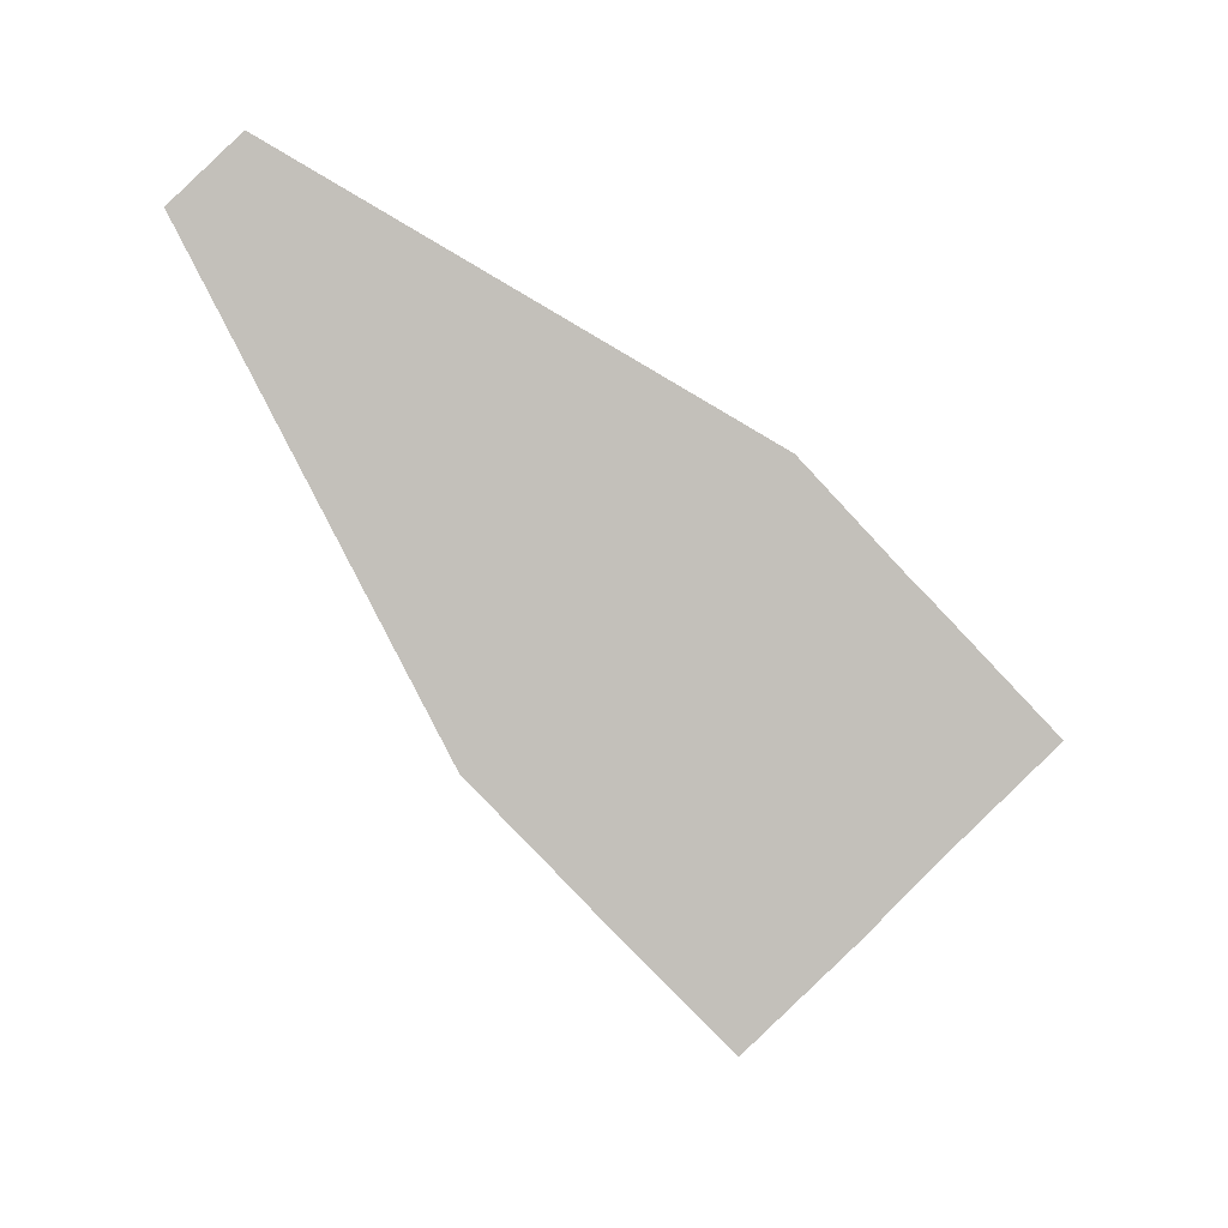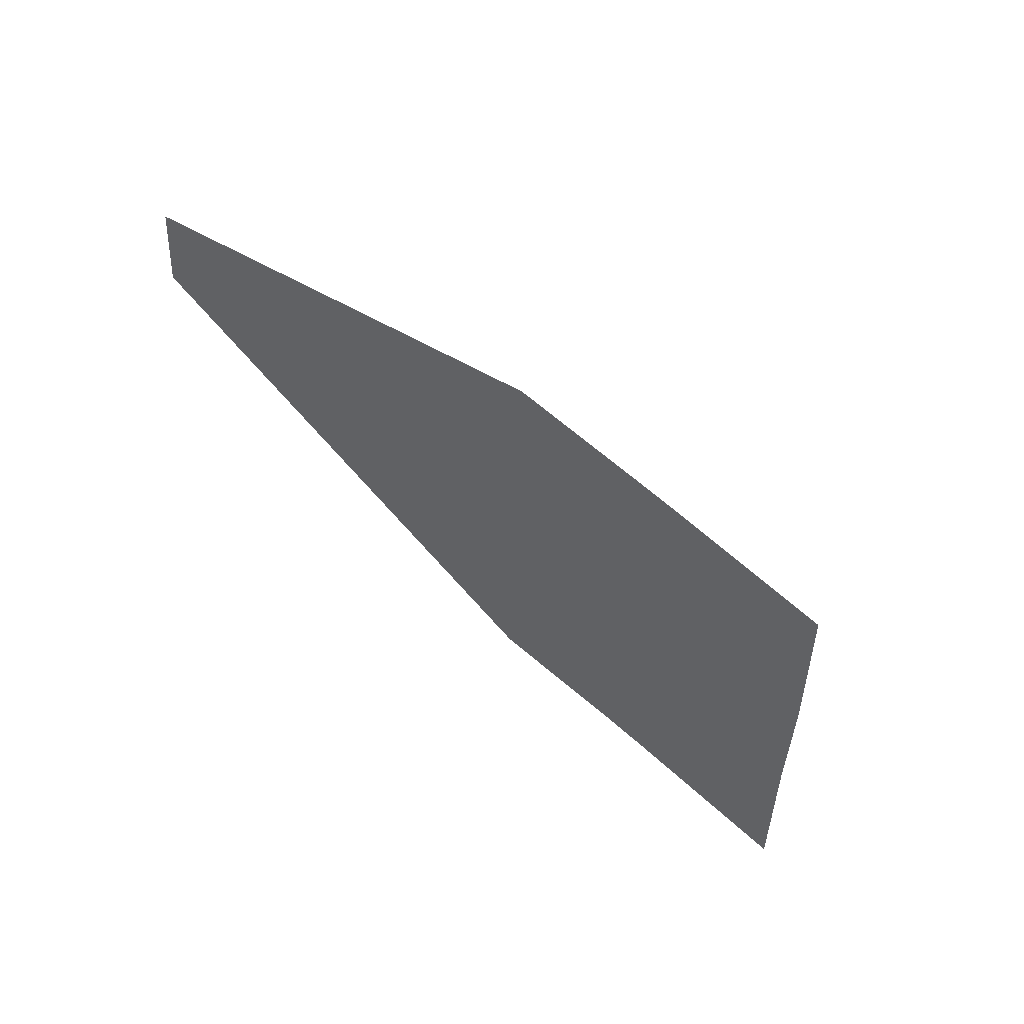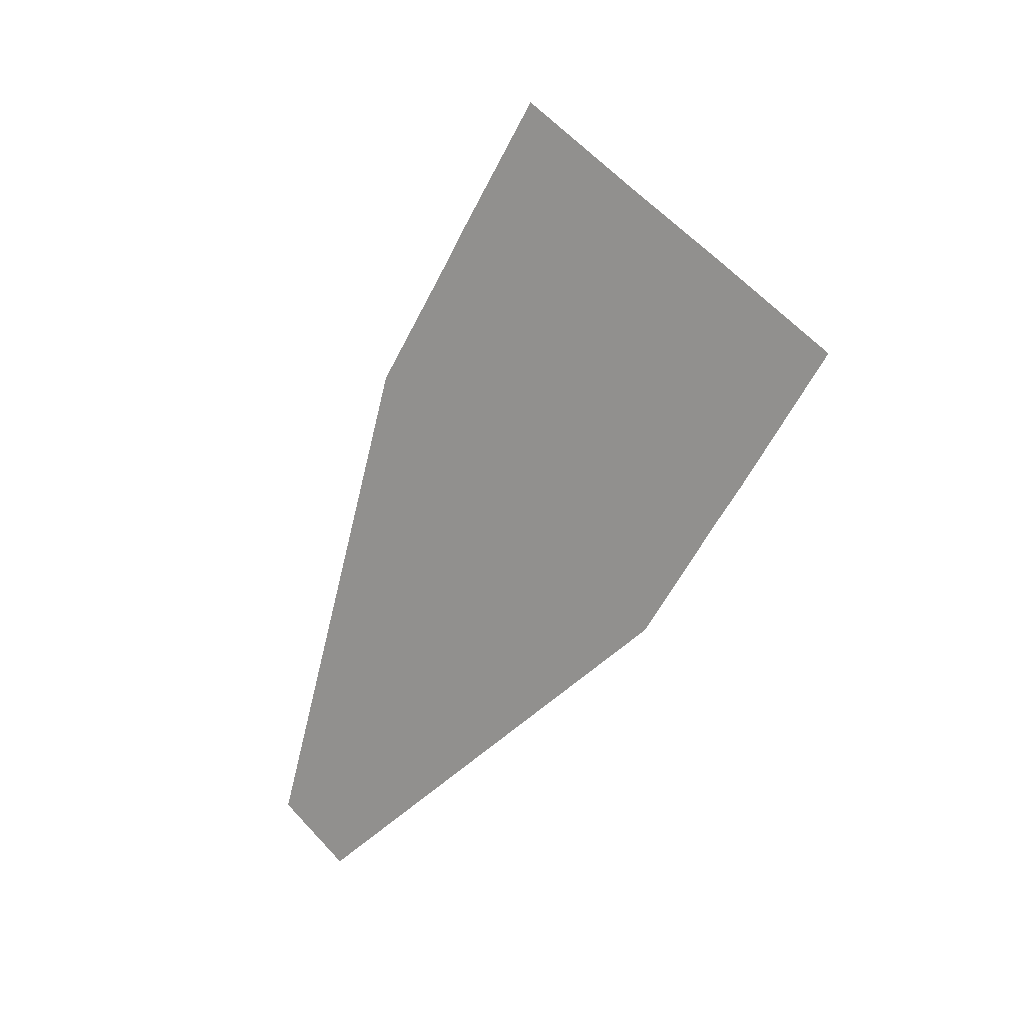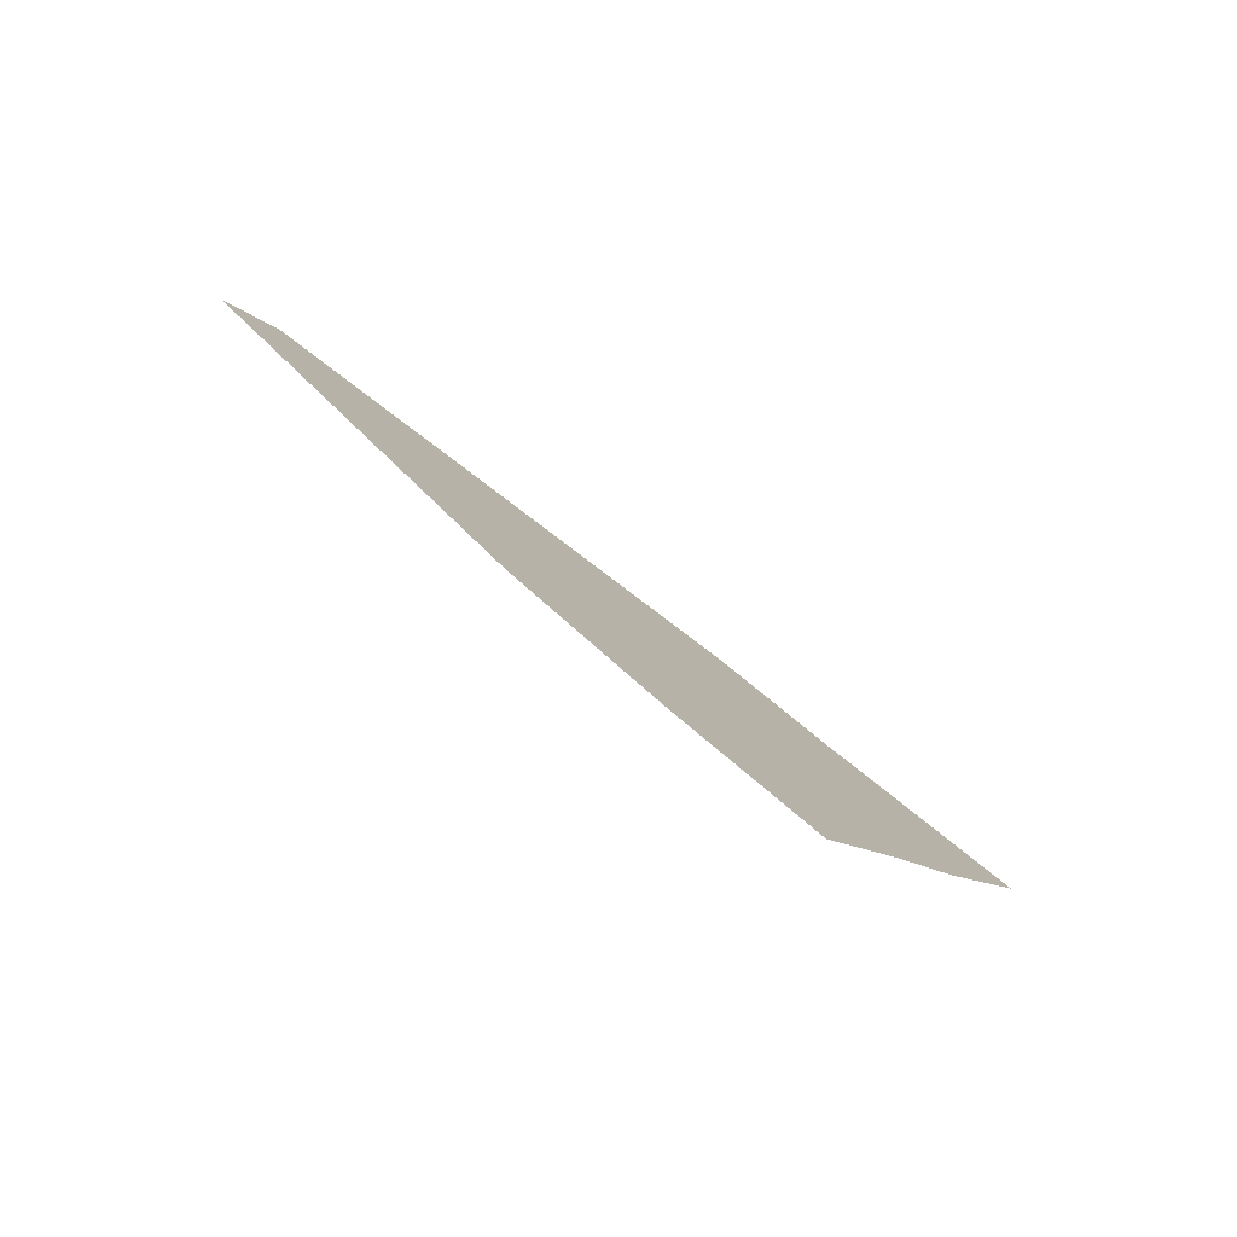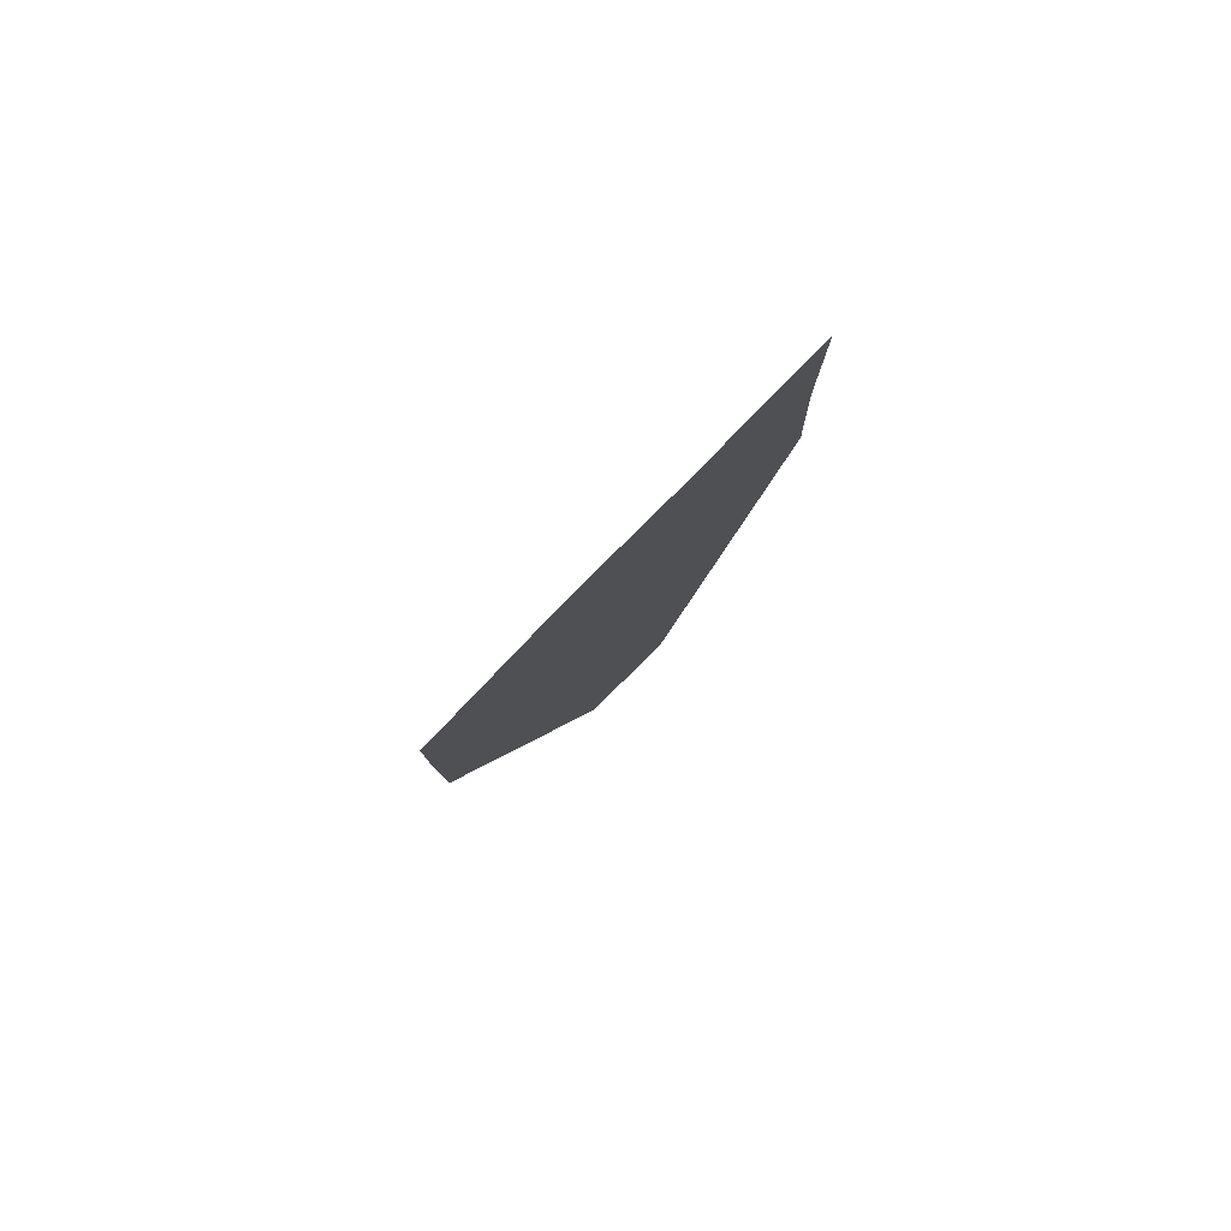
<metadata>
{"format":"obj","ext":"obj","renderer":"f3d","projection":"perspective","resolution":1024,"background":"white","views":[{"elev":-51.1,"azim":-6.4,"up":"+Y"},{"elev":-72.8,"azim":-56.4,"up":"+Z"},{"elev":-79.4,"azim":98.1,"up":"+Y"},{"elev":19.8,"azim":79.7,"up":"+Y"},{"elev":-41.0,"azim":64.8,"up":"+Z"}]}
</metadata>
<code>
v 352 48 -98
v 305 14 -140
v 252 39 -101
v 252 39 -101
v 299 73 -59
v 352 48 -98
v 369 40 -111
v 322 6 -153
v 305 14 -140
v 305 14 -140
v 352 48 -98
v 369 40 -111
v 429 11 -155
v 382 -21 -197
v 322 6 -153
v 322 6 -153
v 369 40 -111
v 429 11 -155
v 252 39 -101
v 111 166 83
v 299 73 -59
v 434 106 -25
v 388 73 -67
v 382 132 13
v 335 98 -28
v 382 132 13
v 388 73 -67
v 451 98 -37
v 405 65 -79
v 434 106 -25
v 388 73 -67
v 434 106 -25
v 405 65 -79
v 511 70 -81
v 464 37 -123
v 451 98 -37
v 405 65 -79
v 451 98 -37
v 464 37 -123
v 141 188 110
v 382 132 13
v 335 98 -28
v 405 65 -79
v 464 37 -123
v 429 11 -155
v 369 40 -111
v 405 65 -79
v 429 11 -155
v 388 73 -67
v 405 65 -79
v 369 40 -111
v 352 48 -98
v 388 73 -67
v 369 40 -111
v 335 98 -28
v 388 73 -67
v 352 48 -98
v 299 73 -59
v 335 98 -28
v 352 48 -98
v 141 188 110
v 335 98 -28
v 299 73 -59
v 111 166 83
v 141 188 110
v 299 73 -59
f 1 2 3
f 4 5 6
f 7 8 9
f 10 11 12
f 13 14 15
f 16 17 18
f 19 20 21
f 22 23 24
f 25 26 27
f 28 29 30
f 31 32 33
f 34 35 36
f 37 38 39
f 40 41 42
f 43 44 45
f 46 47 48
f 49 50 51
f 52 53 54
f 55 56 57
f 58 59 60
f 61 62 63
f 64 65 66

</code>
